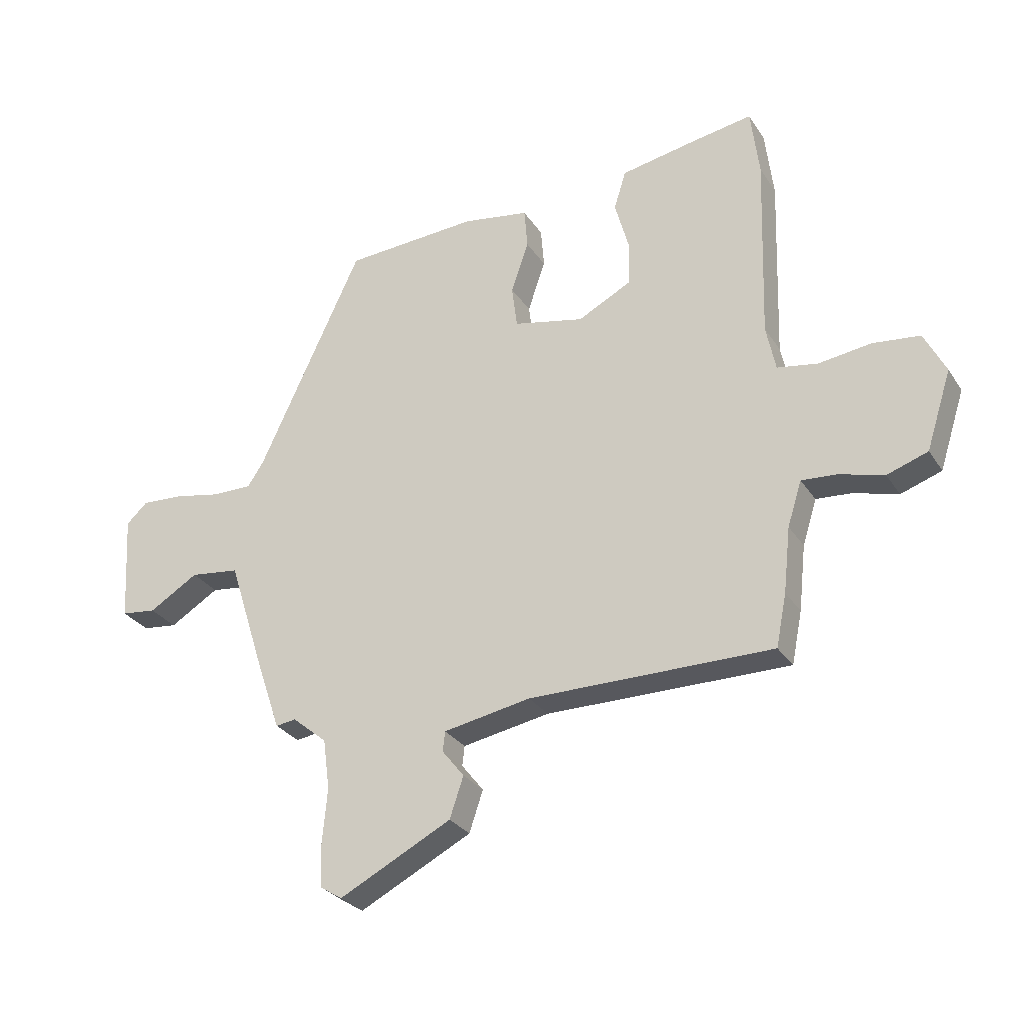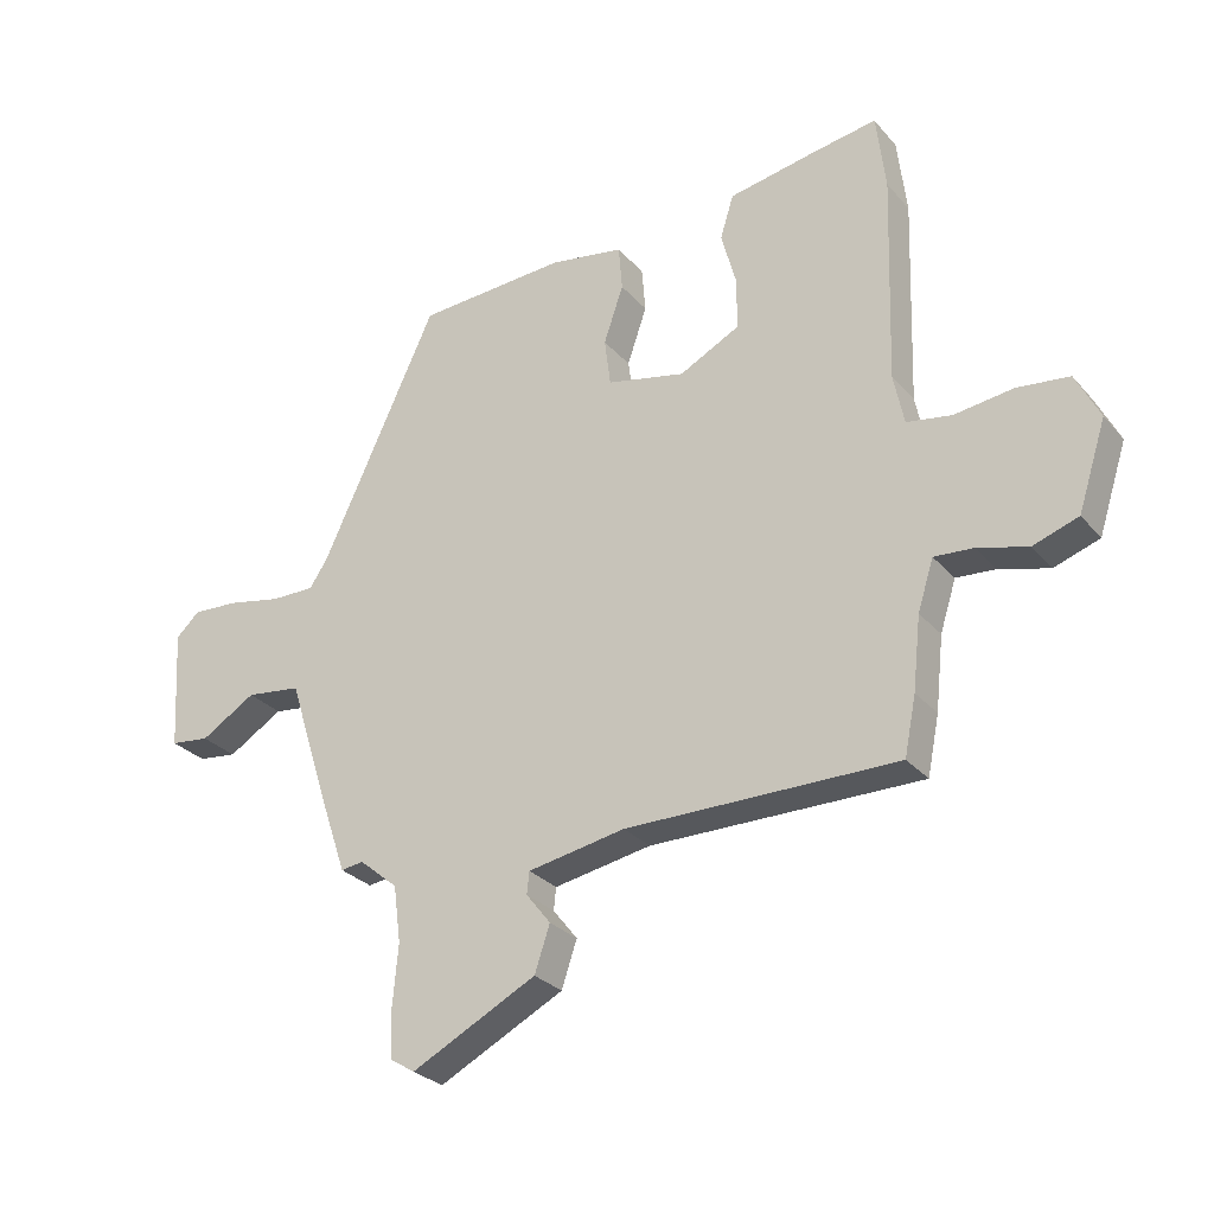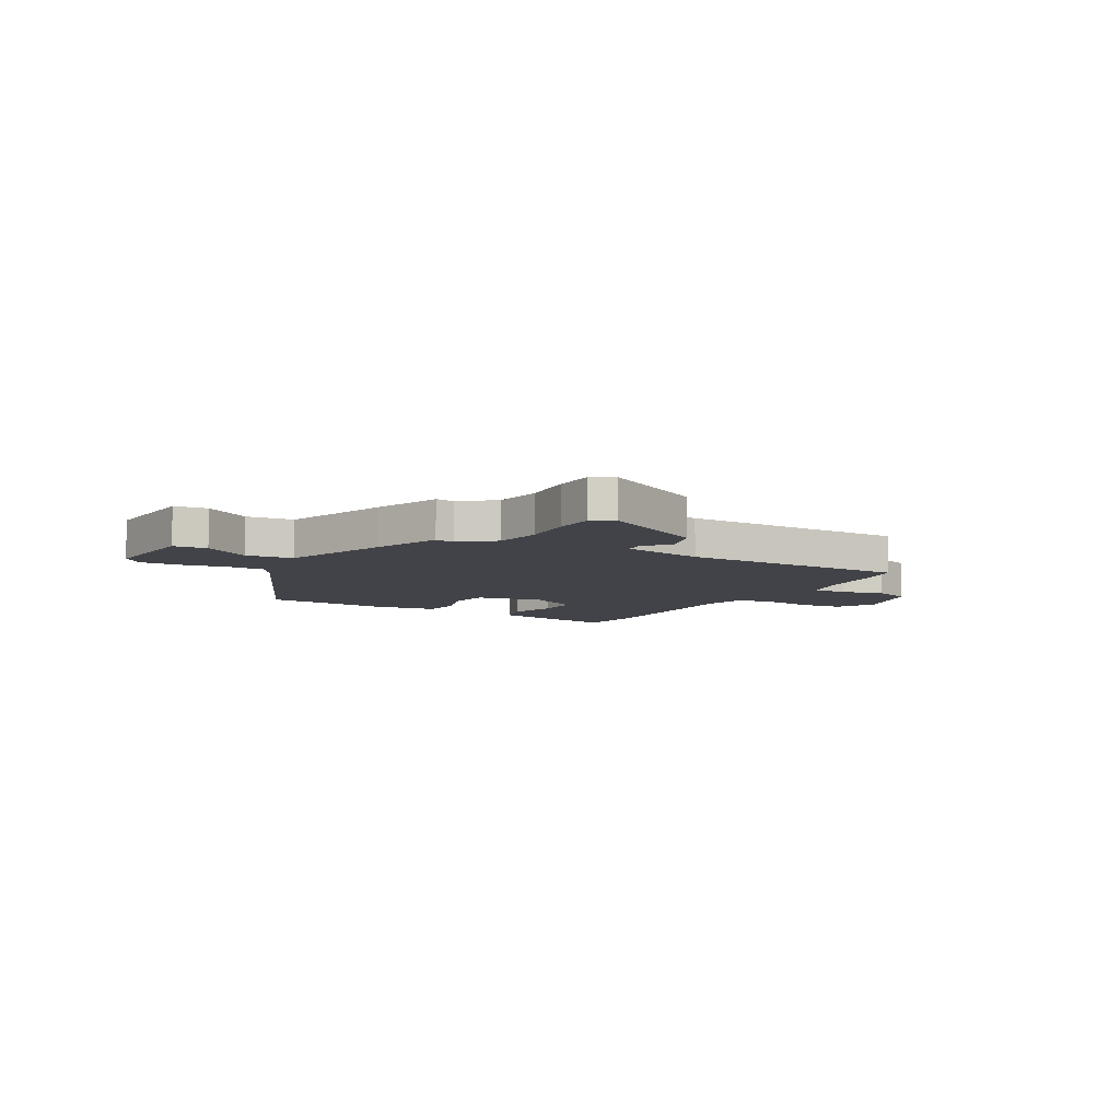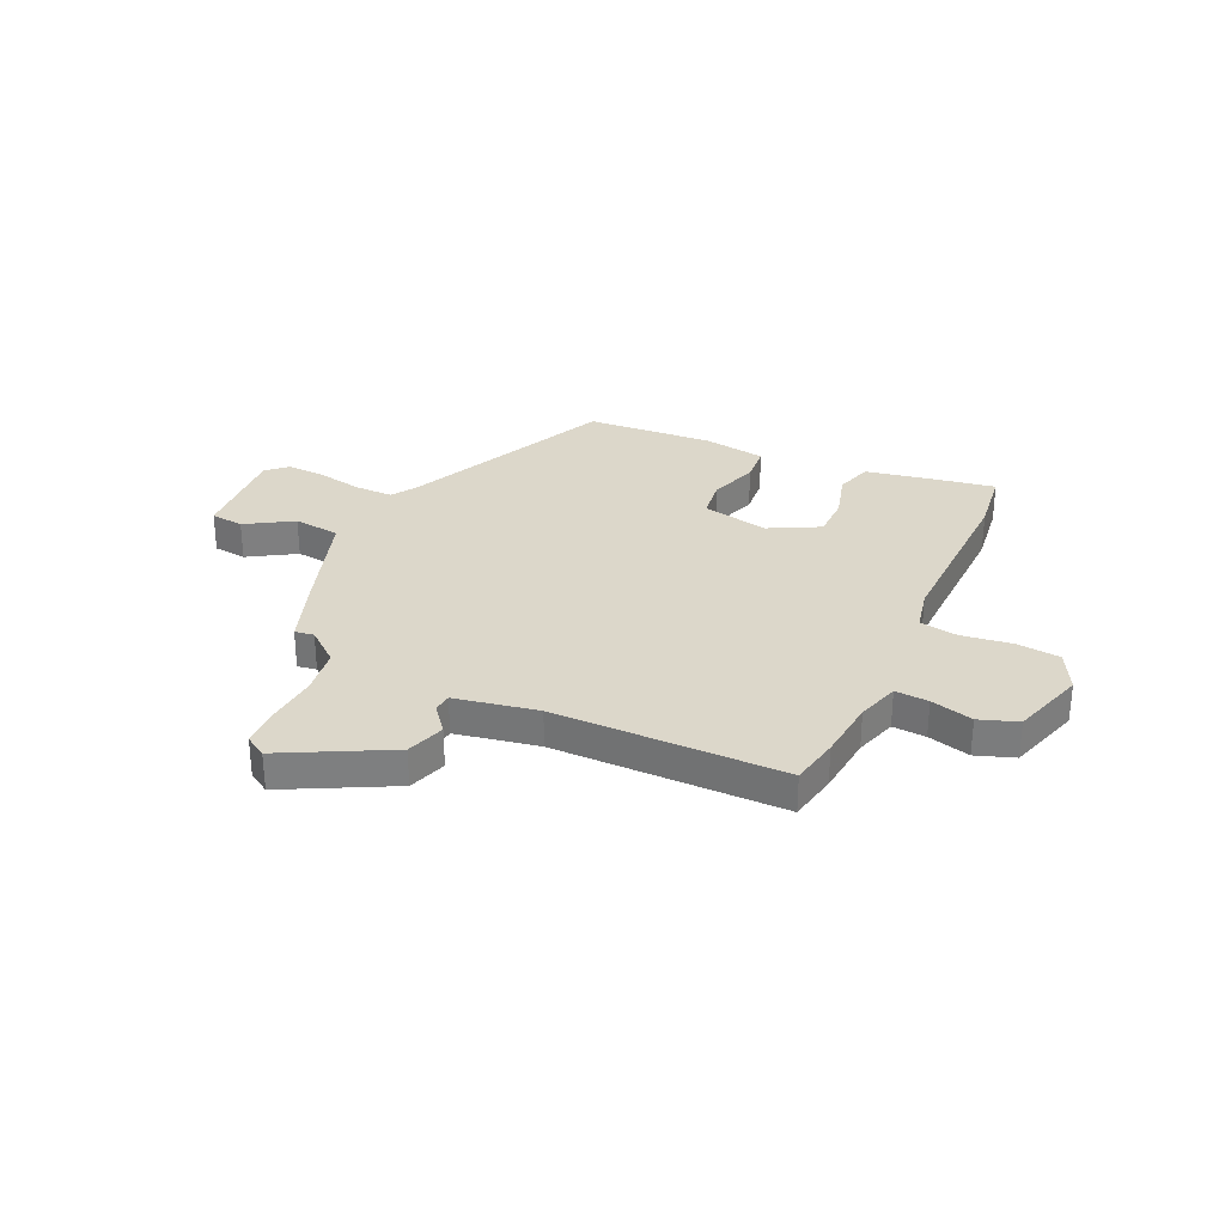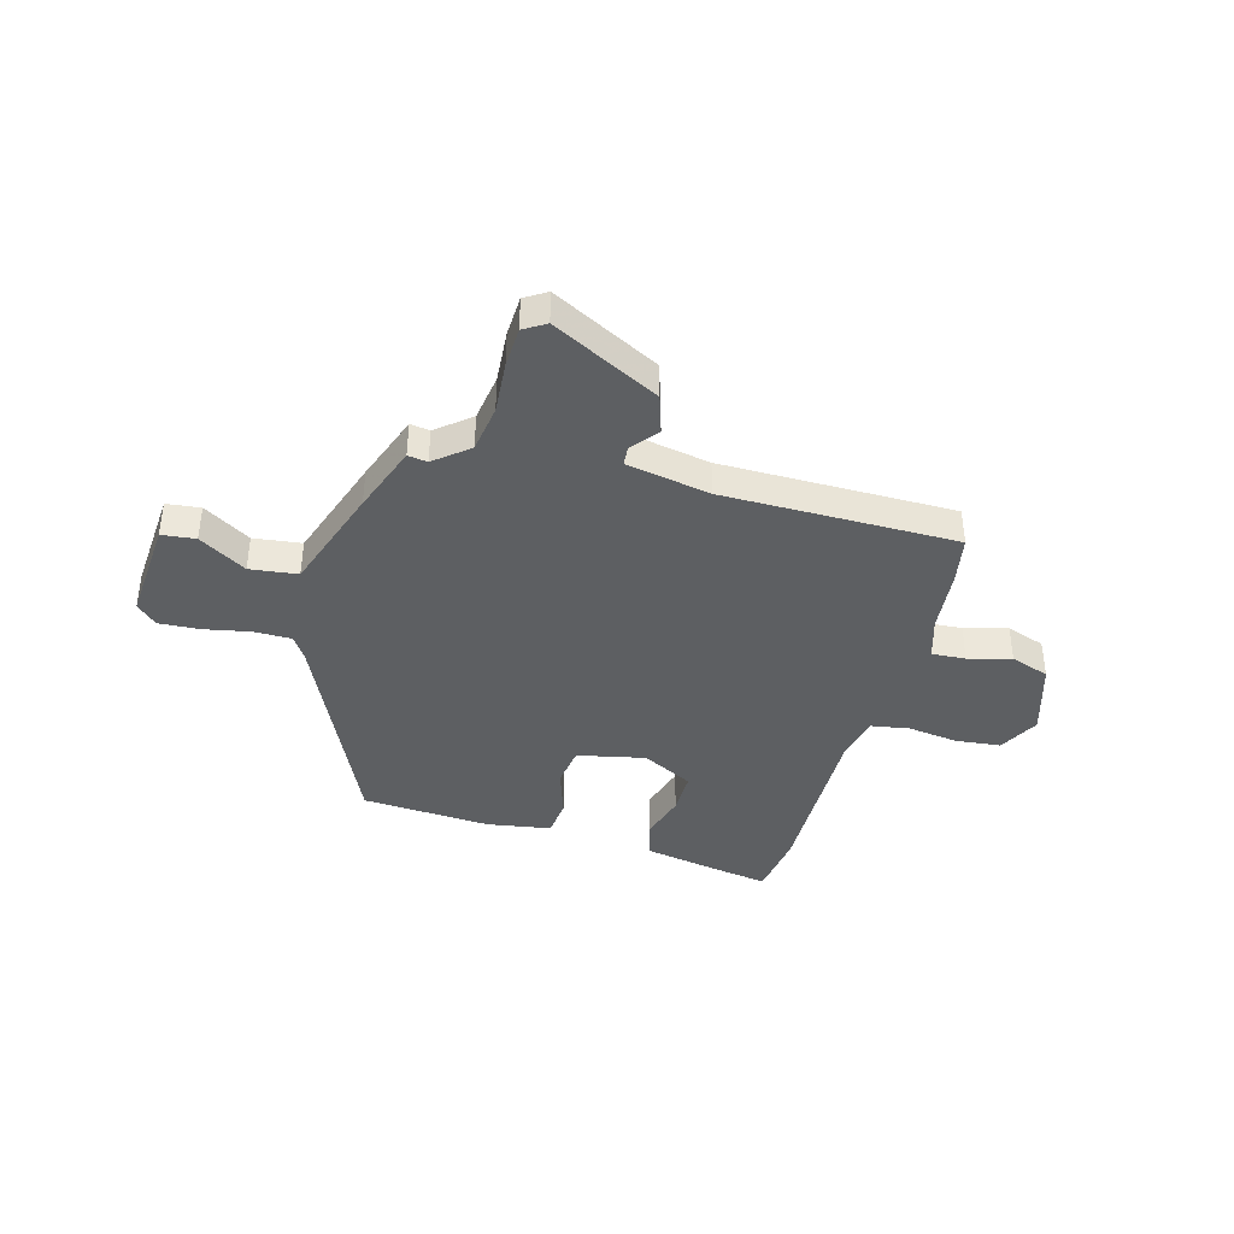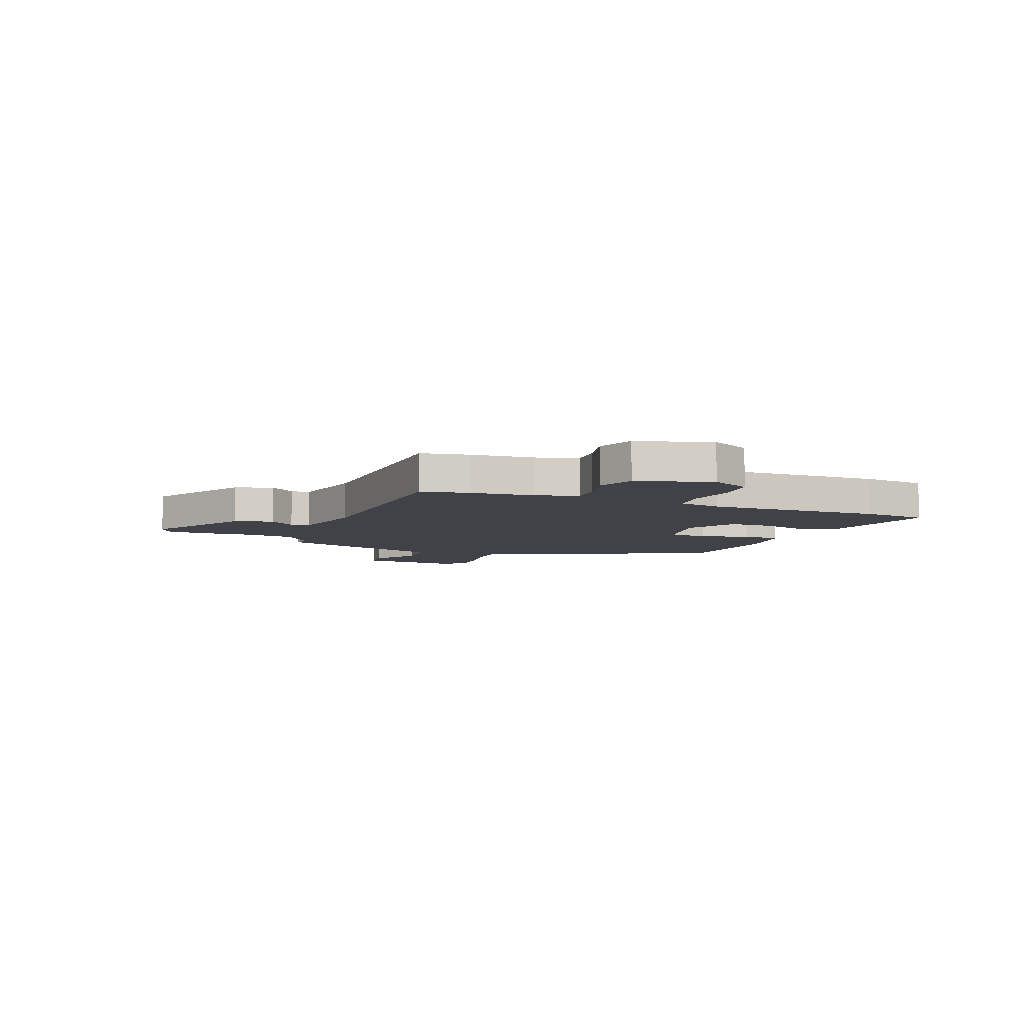
<metadata>
{"format":"obj","ext":"obj","renderer":"f3d","projection":"perspective","resolution":1024,"background":"white","views":[{"elev":-29.1,"azim":-153.0,"up":"+Z"},{"elev":-28.5,"azim":-147.8,"up":"+Z"},{"elev":-7.6,"azim":148.9,"up":"+Y"},{"elev":30.6,"azim":-155.9,"up":"+Y"},{"elev":-39.6,"azim":163.8,"up":"+Y"},{"elev":-6.8,"azim":-112.9,"up":"+Y"}]}
</metadata>
<code>
v -0.513 0.07 0.389
v -0.498 0.07 0.515
v -0.39 0.07 0.498
v -0.249 0.07 0.473
v -0.227 0.07 0.402
v -0.252 0.07 0.311
v -0.251 0.07 0.228
v -0.153 0.07 0.178
v -0.025 0.07 0.207
v -0.015 0.07 0.285
v -0.047 0.07 0.378
v -0.041 0.07 0.452
v 0.08 0.07 0.473
v 0.325 0.07 0.46
v 0.514 0.07 0.057
v 0.544 0.07 0.012
v 0.616 0.07 0.013
v 0.703 0.07 0.031
v 0.779 0.07 0.036
v 0.818 0.07 0
v 0.806 0.07 -0.197
v 0.742 0.07 -0.205
v 0.652 0.07 -0.151
v 0.562 0.07 -0.163
v 0.496 0.07 -0.368
v 0.451 0.07 -0.499
v 0.414 0.07 -0.494
v 0.351 0.07 -0.547
v 0.339 0.07 -0.638
v 0.348 0.07 -0.738
v 0.346 0.07 -0.815
v 0.305 0.07 -0.841
v 0.101 0.07 -0.738
v 0.076 0.07 -0.664
v 0.116 0.07 -0.613
v 0.112 0.07 -0.577
v -0.047 0.07 -0.549
v -0.489 0.07 -0.553
v -0.508 0.07 -0.459
v -0.521 0.07 -0.341
v -0.547 0.07 -0.26
v -0.611 0.07 -0.265
v -0.692 0.07 -0.288
v -0.766 0.07 -0.263
v -0.812 0.07 -0.121
v -0.773 0.07 -0.043
v -0.688 0.07 -0.033
v -0.592 0.07 -0.045
v -0.519 0.07 -0.032
v -0.502 0.07 0.051
v -0.513 0 0.389
v -0.498 0 0.515
v -0.39 0 0.498
v -0.249 0 0.473
v -0.227 0 0.402
v -0.252 0 0.311
v -0.251 0 0.228
v -0.153 0 0.178
v -0.025 0 0.207
v -0.015 0 0.285
v -0.047 0 0.378
v -0.041 0 0.452
v 0.08 0 0.473
v 0.325 0 0.46
v 0.514 0 0.057
v 0.544 0 0.012
v 0.616 0 0.013
v 0.703 0 0.031
v 0.779 0 0.036
v 0.818 0 0
v 0.806 0 -0.197
v 0.742 0 -0.205
v 0.652 0 -0.151
v 0.562 0 -0.163
v 0.496 0 -0.368
v 0.451 0 -0.499
v 0.414 0 -0.494
v 0.351 0 -0.547
v 0.339 0 -0.638
v 0.348 0 -0.738
v 0.346 0 -0.815
v 0.305 0 -0.841
v 0.101 0 -0.738
v 0.076 0 -0.664
v 0.116 0 -0.613
v 0.112 0 -0.577
v -0.047 0 -0.549
v -0.489 0 -0.553
v -0.508 0 -0.459
v -0.521 0 -0.341
v -0.547 0 -0.26
v -0.611 0 -0.265
v -0.692 0 -0.288
v -0.766 0 -0.263
v -0.812 0 -0.121
v -0.773 0 -0.043
v -0.688 0 -0.033
v -0.592 0 -0.045
v -0.519 0 -0.032
v -0.502 0 0.051
f 45 46 47 48
f 45 48 49
f 42 43 44 45
f 41 42 45 49
f 40 41 49 50
f 37 38 39 40
f 36 37 40 50
f 32 33 34 35
f 32 35 36
f 29 30 31 32
f 28 29 32 36
f 27 28 36 50
f 24 25 26 27
f 20 21 22 23
f 20 23 24
f 17 18 19 20
f 16 17 20 24
f 15 16 24 27
f 10 11 12 13
f 9 10 13 14
f 3 4 5 6
f 3 6 7
f 2 3 7
f 1 2 7
f 50 1 7
f 27 50 7 8
f 9 14 15 27
f 8 9 27
f 98 97 96 95
f 99 98 95
f 95 94 93 92
f 99 95 92 91
f 100 99 91 90
f 90 89 88 87
f 100 90 87 86
f 85 84 83 82
f 86 85 82
f 82 81 80 79
f 86 82 79 78
f 100 86 78 77
f 77 76 75 74
f 73 72 71 70
f 74 73 70
f 70 69 68 67
f 74 70 67 66
f 77 74 66 65
f 63 62 61 60
f 64 63 60 59
f 56 55 54 53
f 57 56 53
f 57 53 52
f 57 52 51
f 57 51 100
f 58 57 100 77
f 77 65 64 59
f 77 59 58
f 1 51 52 2
f 2 52 53 3
f 3 53 54 4
f 4 54 55 5
f 5 55 56 6
f 6 56 57 7
f 7 57 58 8
f 8 58 59 9
f 9 59 60 10
f 10 60 61 11
f 11 61 62 12
f 12 62 63 13
f 13 63 64 14
f 14 64 65 15
f 15 65 66 16
f 16 66 67 17
f 17 67 68 18
f 18 68 69 19
f 19 69 70 20
f 20 70 71 21
f 21 71 72 22
f 22 72 73 23
f 23 73 74 24
f 24 74 75 25
f 25 75 76 26
f 26 76 77 27
f 27 77 78 28
f 28 78 79 29
f 29 79 80 30
f 30 80 81 31
f 31 81 82 32
f 32 82 83 33
f 33 83 84 34
f 34 84 85 35
f 35 85 86 36
f 36 86 87 37
f 37 87 88 38
f 38 88 89 39
f 39 89 90 40
f 40 90 91 41
f 41 91 92 42
f 42 92 93 43
f 43 93 94 44
f 44 94 95 45
f 45 95 96 46
f 46 96 97 47
f 47 97 98 48
f 48 98 99 49
f 49 99 100 50
f 50 100 51 1

</code>
